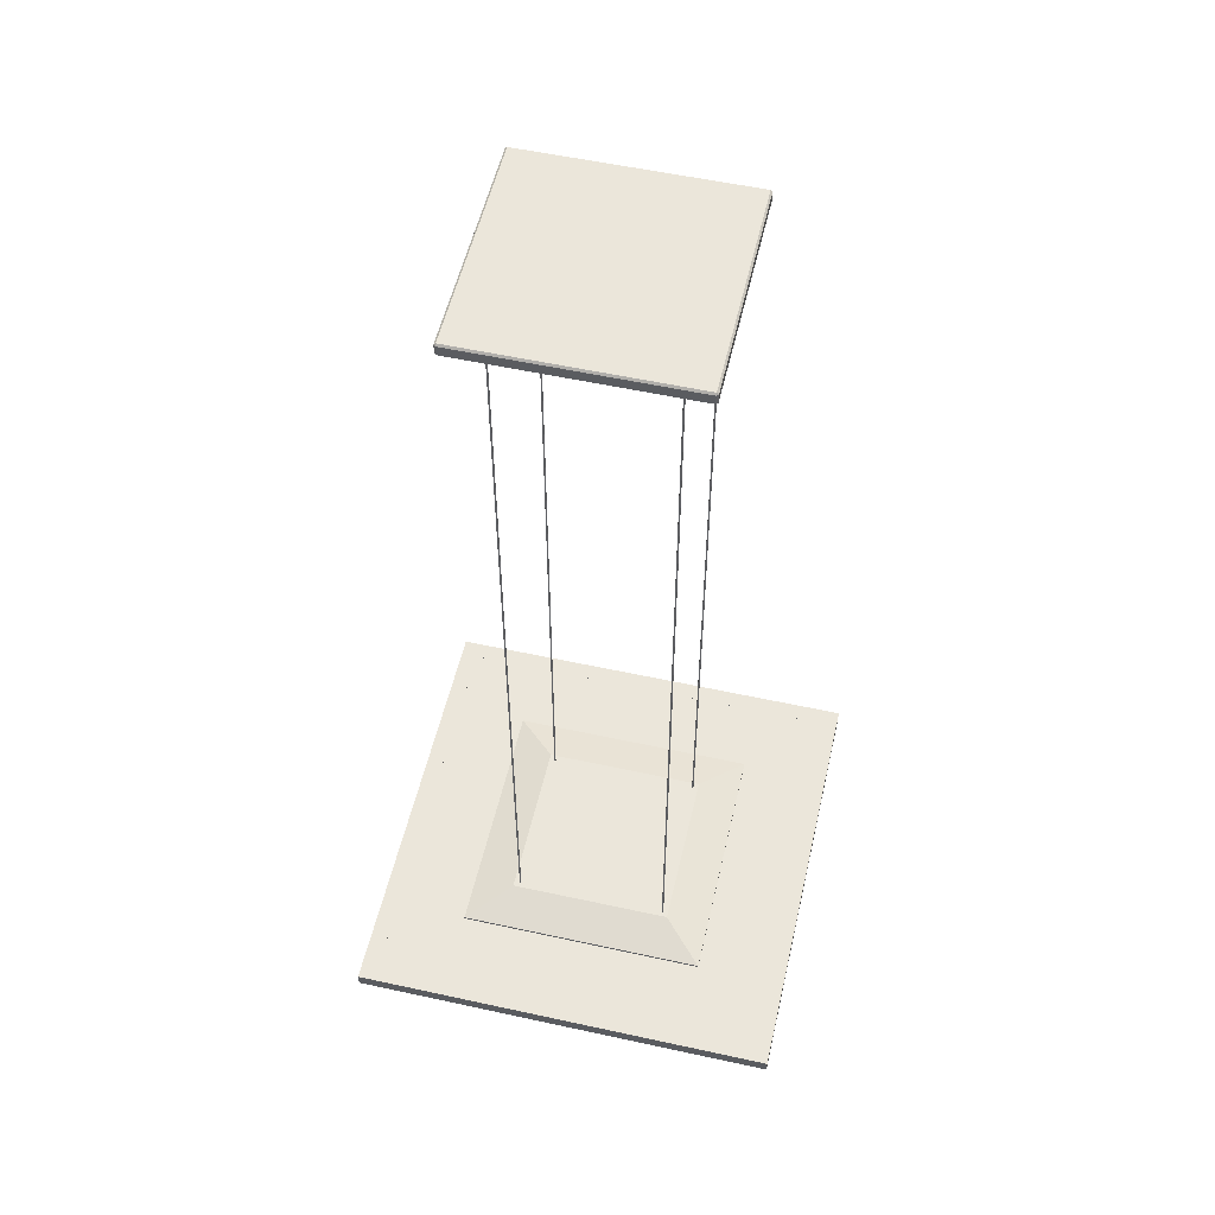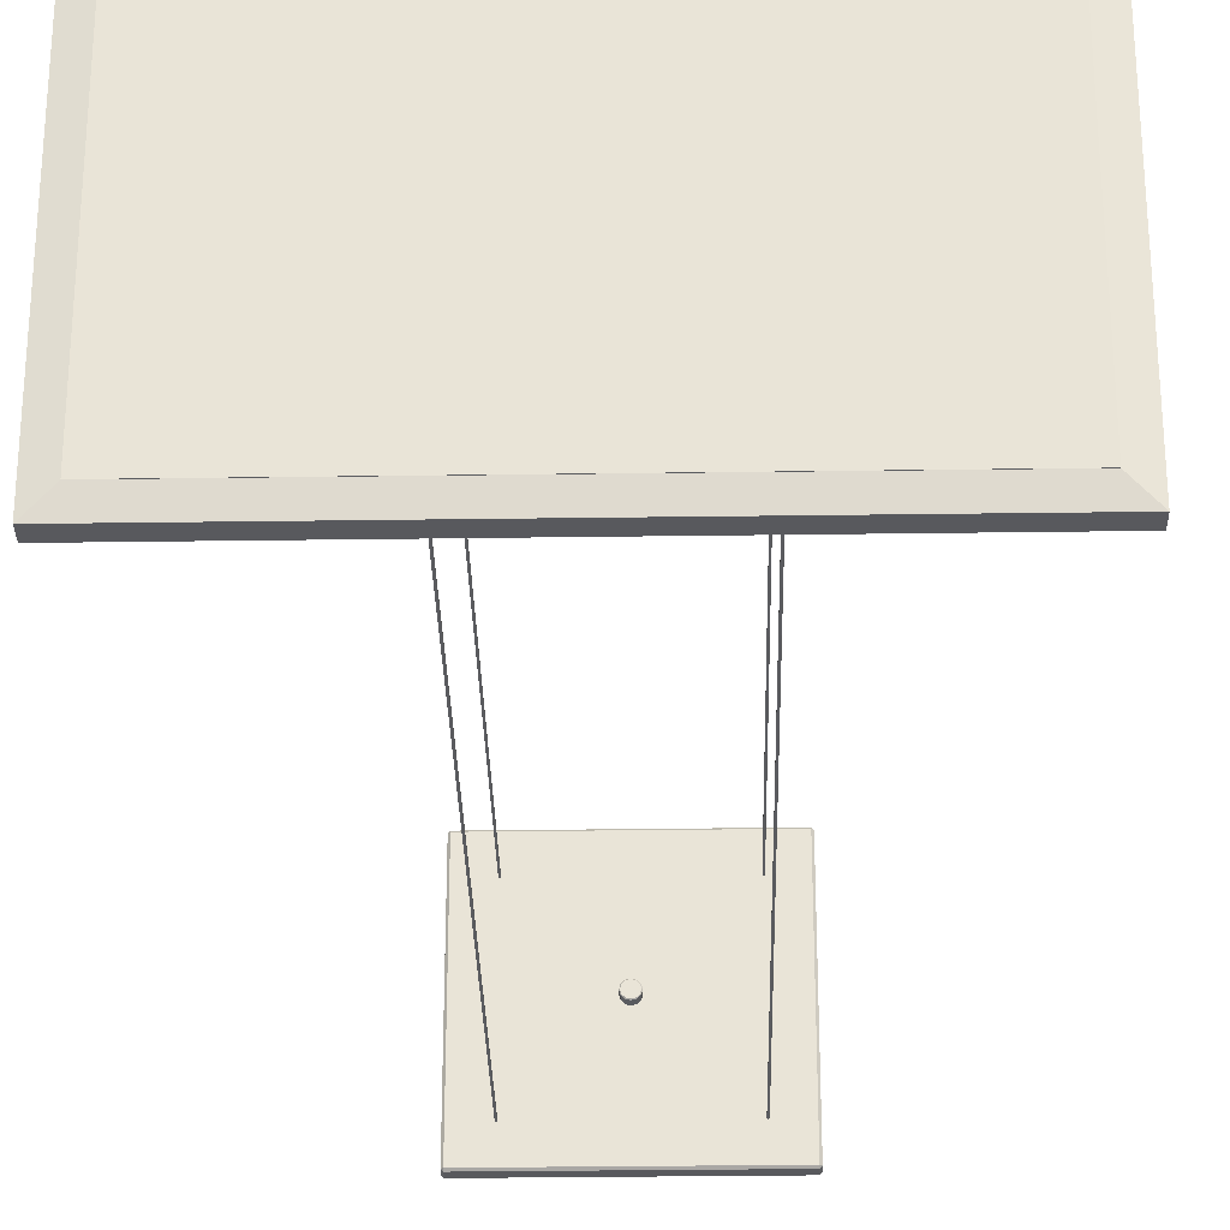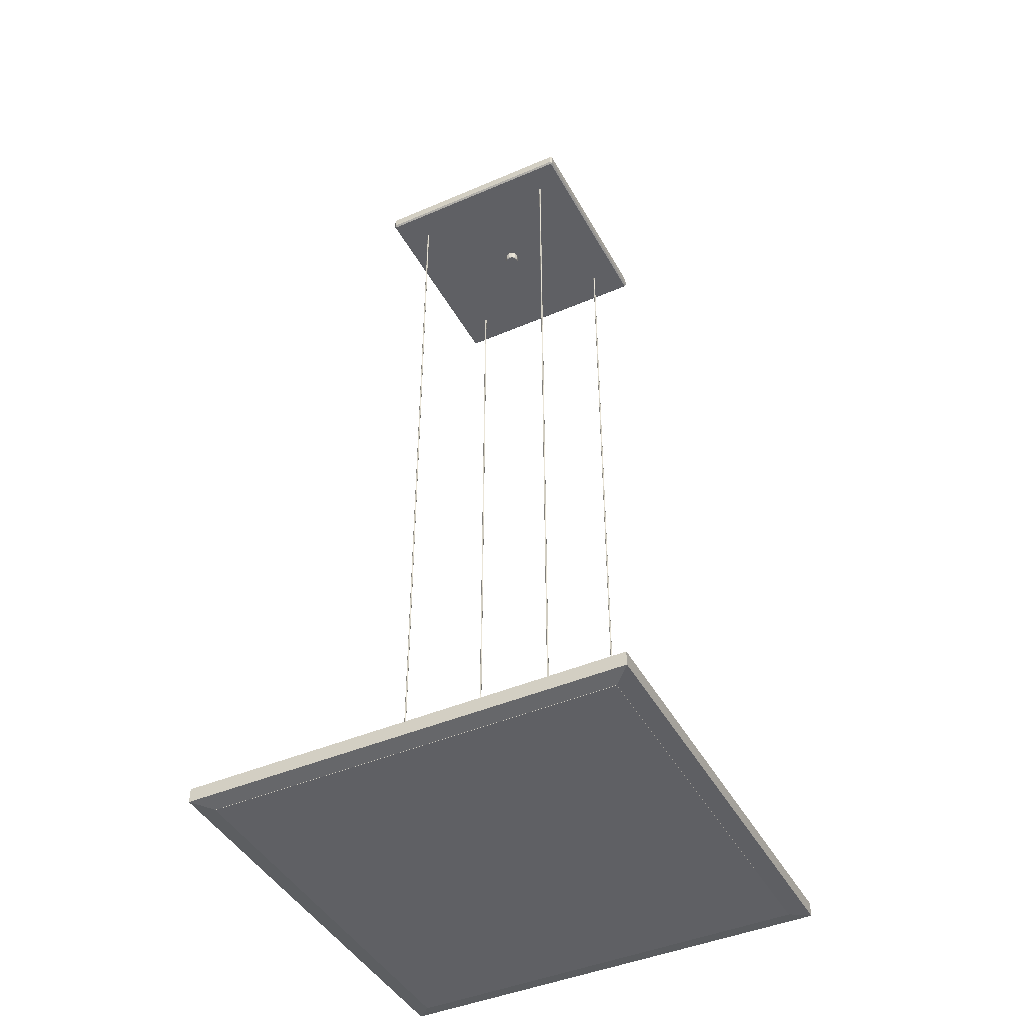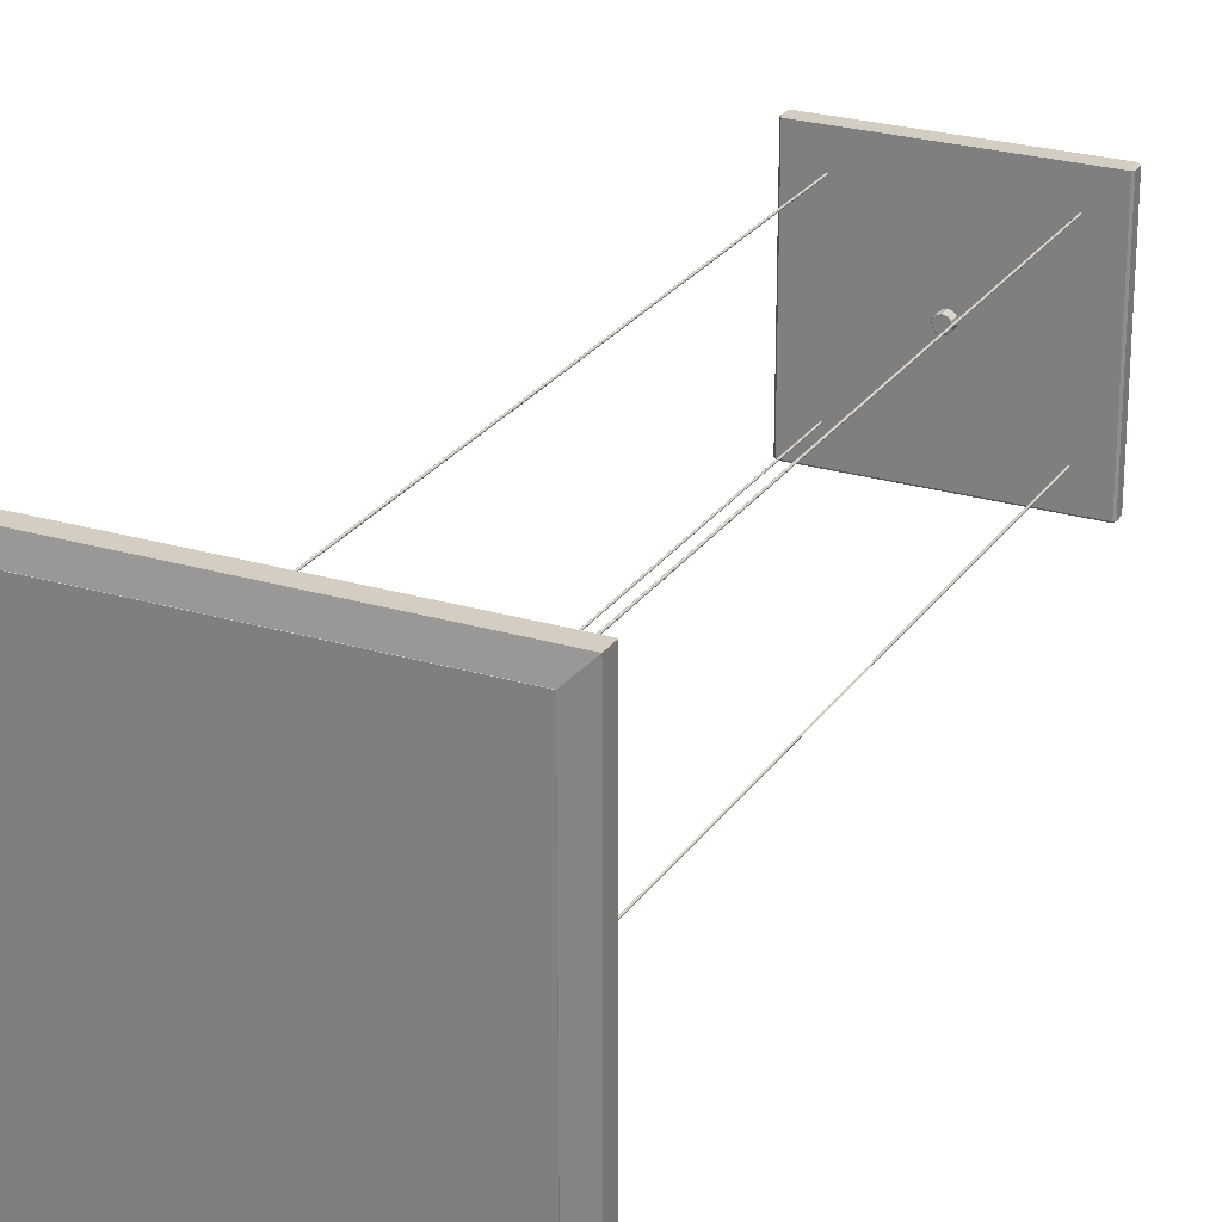
<metadata>
{"format":"obj","ext":"obj","renderer":"f3d","projection":"perspective","resolution":1024,"background":"white","views":[{"elev":54.9,"azim":103.0,"up":"+Y"},{"elev":-29.8,"azim":1.2,"up":"+Z"},{"elev":-43.6,"azim":116.9,"up":"+Y"},{"elev":25.0,"azim":26.0,"up":"+Z"}]}
</metadata>
<code>
v 0.1815 -0.4623 -0.1815
v -0.1818 -0.4623 0.1818
v 0.1815 -0.4623 0.1818
v -0.1818 -0.4623 -0.1815
v 0.1815 -0.4757 0.1818
v -0.1818 -0.4757 -0.1815
v -0.1818 -0.4757 0.1818
v 0.1815 -0.4757 -0.1815
v 0.07576 -0.4479 -0.0758
v -0.07612 -0.4479 0.07608
v 0.07576 -0.4479 0.07608
v -0.07612 -0.4479 -0.0758
v -0.1151 -0.4578 0.1151
v 0.1148 -0.4578 -0.1148
v -0.1151 -0.4578 -0.1148
v 0.1148 -0.4578 0.1151
v -0.1151 -0.4599 0.1151
v -0.1823 -0.4599 0.1822
v 0.1148 -0.4599 0.1151
v -0.1823 -0.4599 -0.1819
v -0.1151 -0.4599 -0.1148
v 0.1819 -0.4599 -0.1819
v 0.1148 -0.4599 -0.1148
v 0.1819 -0.4599 0.1822
v -0.1823 -0.4615 -0.1819
v 0.1819 -0.4615 0.1822
v -0.1823 -0.4615 0.1822
v 0.1819 -0.4615 -0.1819
v -0.1818 -0.4598 -0.1815
v -0.1818 -0.4754 0.1818
v -0.1818 -0.4754 -0.1815
v -0.1818 -0.4598 0.1818
v -0.1976 -0.4726 -0.1973
v 0.1815 -0.4754 -0.1815
v 0.1815 -0.4598 0.1818
v -0.1976 -0.4726 0.1976
v 0.1815 -0.4598 -0.1815
v 0.1815 -0.4754 0.1818
v 0.1973 -0.4726 0.1976
v -0.1976 -0.4598 0.1976
v 0.1973 -0.4726 -0.1973
v -0.1976 -0.4598 -0.1973
v 0.1973 -0.4598 -0.1973
v 0.1973 -0.4598 0.1976
v 0.09697 0.3538 -0.097
v -0.09731 0.3538 0.09728
v 0.09697 0.3538 0.09728
v -0.09731 0.3538 -0.097
v -0.09731 0.3522 0.09886
v 0.09855 0.3522 -0.097
v 0.09697 0.3522 -0.09858
v -0.09889 0.3522 0.09728
v 0.09697 0.3522 0.09886
v 0.09855 0.3522 0.09728
v -0.09731 0.3522 -0.09858
v -0.09889 0.3522 -0.097
v 0.09697 0.3435 0.09886
v -0.09731 0.3435 0.09886
v 0.09855 0.3435 0.09728
v 0.09697 0.3435 -0.09858
v -0.09731 0.3435 -0.09858
v -0.09889 0.3435 -0.097
v -0.09889 0.3435 0.09728
v 0.09855 0.3435 -0.097
v -0.09731 0.342 0.09728
v 0.09697 0.342 0.09728
v 0.09697 0.342 -0.097
v -0.09731 0.342 -0.097
v 0.002686 0.3426 0.005091
v -0.00303 0.3426 0.005091
v -0.000172 0.3426 0.005856
v 0.004778 0.3426 0.002998
v -0.003331 0.342 0.005612
v 0.002987 0.342 0.005612
v 0.0053 0.342 0.003299
v -0.005123 0.3426 0.002998
v -0.000172 0.342 0.006458
v -0.005644 0.342 0.003299
v 0.006146 0.342 0.00014
v 0.005544 0.3426 0.00014
v -0.000172 0.3353 0.006458
v -0.003331 0.3353 0.005612
v 0.002987 0.3353 0.005612
v 0.0053 0.3353 0.003299
v -0.005889 0.3426 0.00014
v -0.00649 0.342 0.00014
v -0.005644 0.3353 0.003299
v 0.0053 0.342 -0.003019
v 0.006146 0.3353 0.00014
v 0.004778 0.3426 -0.002718
v -0.00649 0.3353 0.00014
v -0.000172 0.3347 0.005856
v -0.00303 0.3347 0.005091
v 0.002686 0.3347 0.005091
v 0.004778 0.3347 0.002998
v -0.005123 0.3426 -0.002718
v -0.005644 0.3353 -0.003019
v -0.005123 0.3347 0.002998
v 0.002686 0.3426 -0.00481
v 0.0053 0.3353 -0.003019
v 0.005544 0.3347 0.00014
v -0.005644 0.342 -0.003019
v -0.005889 0.3347 0.00014
v 0.002987 0.342 -0.005332
v -0.00303 0.3426 -0.00481
v -0.003331 0.3353 -0.005332
v -0.005123 0.3347 -0.002718
v -0.000172 0.3426 -0.005576
v 0.004778 0.3347 -0.002718
v 0.002987 0.3353 -0.005332
v -0.003331 0.342 -0.005332
v -0.00303 0.3347 -0.00481
v -0.000172 0.342 -0.006178
v 0.002686 0.3347 -0.00481
v -0.000172 0.3353 -0.006178
v -0.000172 0.3347 -0.005576
v 0.07045 -0.4478 0.06962
v 0.07092 0.342 0.06946
v 0.07092 -0.4478 0.06946
v 0.07045 0.342 0.06962
v 0.07138 0.342 0.06962
v 0.07138 -0.4478 0.06962
v 0.07017 0.342 0.07001
v 0.07167 -0.4478 0.07001
v 0.07017 -0.4478 0.07001
v 0.07017 0.342 0.0705
v 0.07167 0.342 0.07001
v 0.07167 -0.4478 0.0705
v 0.07017 -0.4478 0.0705
v 0.07045 0.342 0.07089
v 0.07167 0.342 0.0705
v 0.07138 -0.4478 0.07089
v 0.07045 -0.4478 0.07089
v 0.07092 -0.4478 0.07104
v 0.07138 0.342 0.07089
v 0.07092 0.342 0.07104
v 0.07045 -0.4478 -0.0713
v 0.07092 0.342 -0.07145
v 0.07092 -0.4478 -0.07145
v 0.07045 0.342 -0.0713
v 0.07138 0.342 -0.0713
v 0.07138 -0.4478 -0.0713
v 0.07017 0.342 -0.0709
v 0.07167 -0.4478 -0.0709
v 0.07017 -0.4478 -0.0709
v 0.07017 0.342 -0.07042
v 0.07167 0.342 -0.0709
v 0.07167 -0.4478 -0.07042
v 0.07017 -0.4478 -0.07042
v 0.07045 0.342 -0.07002
v 0.07167 0.342 -0.07042
v 0.07138 -0.4478 -0.07002
v 0.07045 -0.4478 -0.07002
v 0.07092 -0.4478 -0.06987
v 0.07138 0.342 -0.07002
v 0.07092 0.342 -0.06987
v -0.07088 -0.4478 -0.0713
v -0.07042 0.342 -0.07145
v -0.07042 -0.4478 -0.07145
v -0.07088 0.342 -0.0713
v -0.06995 0.342 -0.0713
v -0.06995 -0.4478 -0.0713
v -0.07117 0.342 -0.0709
v -0.06966 -0.4478 -0.0709
v -0.07117 -0.4478 -0.0709
v -0.07117 0.342 -0.07042
v -0.06966 0.342 -0.0709
v -0.06966 -0.4478 -0.07042
v -0.07117 -0.4478 -0.07042
v -0.07088 0.342 -0.07002
v -0.06966 0.342 -0.07042
v -0.06995 -0.4478 -0.07002
v -0.07088 -0.4478 -0.07002
v -0.07042 -0.4478 -0.06987
v -0.06995 0.342 -0.07002
v -0.07042 0.342 -0.06987
v -0.07088 -0.4478 0.06962
v -0.07042 0.342 0.06946
v -0.07042 -0.4478 0.06946
v -0.07088 0.342 0.06962
v -0.06995 0.342 0.06962
v -0.06995 -0.4478 0.06962
v -0.07117 0.342 0.07001
v -0.06966 -0.4478 0.07001
v -0.07117 -0.4478 0.07001
v -0.07117 0.342 0.0705
v -0.06966 0.342 0.07001
v -0.06966 -0.4478 0.0705
v -0.07117 -0.4478 0.0705
v -0.07088 0.342 0.07089
v -0.06966 0.342 0.0705
v -0.06995 -0.4478 0.07089
v -0.07088 -0.4478 0.07089
v -0.07042 -0.4478 0.07104
v -0.06995 0.342 0.07089
v -0.07042 0.342 0.07104
g mesh1_mesh1-geometry
f 1 2 3
f 2 1 4
f 2 5 3
f 5 1 3
f 1 6 4
f 6 2 4
f 5 2 7
f 1 5 8
f 6 1 8
f 2 6 7
f 6 5 7
f 5 6 8
g mesh1_mesh1-geometry
f 3 2 1
f 4 1 2
f 3 5 2
f 3 1 5
f 4 6 1
f 4 2 6
f 7 2 5
f 8 5 1
f 8 1 6
f 7 6 2
f 7 5 6
f 8 6 5
g mesh2_mesh2-geometry
f 9 10 11
f 10 9 12
f 13 11 10
f 11 14 9
f 14 12 9
f 15 10 12
f 11 13 16
f 10 15 13
f 14 11 16
f 12 14 15
f 17 18 19
f 20 17 21
f 19 22 23
f 23 22 21
f 18 17 20
f 24 19 18
f 20 21 22
f 19 24 22
g mesh2_mesh2-geometry
f 11 10 9
f 12 9 10
f 10 11 13
f 9 14 11
f 9 12 14
f 12 10 15
f 16 13 11
f 13 15 10
f 16 11 14
f 15 14 12
f 19 18 17
f 21 17 20
f 23 22 19
f 21 22 23
f 20 17 18
f 18 19 24
f 22 21 20
f 22 24 19
g mesh2_mesh2-geometry
f 13 19 16
f 16 19 13
f 21 13 15
f 15 13 21
f 19 14 16
f 16 14 19
f 14 21 15
f 15 21 14
f 19 13 17
f 17 13 19
f 13 21 17
f 17 21 13
f 14 19 23
f 23 19 14
f 21 14 23
f 23 14 21
f 25 18 20
f 20 18 25
f 18 26 24
f 24 26 18
f 22 25 20
f 20 25 22
f 26 22 24
f 24 22 26
f 18 25 27
f 27 25 18
f 26 18 27
f 27 18 26
f 25 22 28
f 28 22 25
f 22 26 28
f 28 26 22
f 25 26 27
f 27 26 25
f 26 25 28
f 28 25 26
g mesh3_mesh3-geometry
f 29 30 31
f 30 29 32
f 31 30 29
f 32 29 30
f 30 33 31
f 31 33 30
f 34 29 31
f 31 29 34
f 35 30 32
f 32 30 35
f 33 30 36
f 36 30 33
f 33 34 31
f 31 34 33
f 29 34 37
f 37 34 29
f 30 35 38
f 38 35 30
f 30 39 36
f 36 39 30
f 40 33 36
f 36 33 40
f 34 33 41
f 41 33 34
f 34 35 37
f 37 35 34
f 33 40 42
f 42 40 33
f 43 33 42
f 42 33 43
f 35 34 38
f 38 34 35
f 39 30 38
f 38 30 39
f 39 40 36
f 36 40 39
f 33 43 41
f 41 43 33
f 41 38 34
f 34 38 41
f 38 41 39
f 39 41 38
f 40 39 44
f 44 39 40
f 43 39 41
f 41 39 43
f 39 43 44
f 44 43 39
g mesh3_mesh3-geometry
f 42 32 29
f 40 32 42
f 42 29 43
f 32 40 35
f 37 43 29
f 44 35 40
f 35 43 37
f 35 44 43
g mesh3_mesh3-geometry
f 29 32 42
f 42 32 40
f 43 29 42
f 35 40 32
f 29 43 37
f 40 35 44
f 37 43 35
f 43 44 35
g mesh4_mesh4-geometry
f 45 46 47
f 46 45 48
f 49 47 46
f 47 50 45
f 51 48 45
f 48 52 46
f 47 49 53
f 52 49 46
f 50 47 54
f 51 45 50
f 48 51 55
f 52 48 56
f 49 57 53
f 47 53 54
f 52 58 49
f 59 50 54
f 50 60 51
f 51 61 55
f 55 56 48
f 62 52 56
f 57 49 58
f 59 53 57
f 53 59 54
f 58 52 63
f 50 59 64
f 60 50 64
f 61 51 60
f 62 55 61
f 55 62 56
f 52 62 63
f 65 57 58
f 59 57 66
f 65 58 63
f 59 67 64
f 60 64 67
f 67 61 60
f 61 68 62
f 62 65 63
f 57 65 66
f 67 59 66
f 61 67 68
f 65 62 68
f 68 66 65
f 66 68 67
g mesh4_mesh4-geometry
f 47 46 45
f 48 45 46
f 46 47 49
f 45 50 47
f 45 48 51
f 46 52 48
f 53 49 47
f 46 49 52
f 54 47 50
f 50 45 51
f 55 51 48
f 56 48 52
f 53 57 49
f 54 53 47
f 49 58 52
f 54 50 59
f 51 60 50
f 55 61 51
f 48 56 55
f 56 52 62
f 58 49 57
f 57 53 59
f 54 59 53
f 63 52 58
f 64 59 50
f 64 50 60
f 60 51 61
f 61 55 62
f 56 62 55
f 63 62 52
f 58 57 65
f 66 57 59
f 63 58 65
f 64 67 59
f 67 64 60
f 60 61 67
f 62 68 61
f 63 65 62
f 66 65 57
f 66 59 67
f 68 67 61
f 68 62 65
f 65 66 68
f 67 68 66
g mesh5_mesh5-geometry
f 69 70 71
f 70 69 72
f 73 71 70
f 71 74 69
f 69 75 72
f 70 72 76
f 71 73 77
f 70 78 73
f 74 71 77
f 75 69 74
f 79 72 75
f 76 72 80
f 78 70 76
f 73 81 77
f 78 82 73
f 77 83 74
f 74 84 75
f 72 79 80
f 84 79 75
f 76 80 85
f 76 86 78
f 81 73 82
f 83 77 81
f 82 78 87
f 84 74 83
f 88 80 79
f 79 84 89
f 85 80 90
f 86 76 85
f 91 78 86
f 82 92 81
f 92 83 81
f 78 91 87
f 87 93 82
f 94 84 83
f 80 88 90
f 89 88 79
f 95 89 84
f 85 90 96
f 96 86 85
f 86 97 91
f 92 82 93
f 83 92 94
f 91 98 87
f 93 87 98
f 84 94 95
f 88 99 90
f 88 89 100
f 89 95 101
f 96 90 99
f 86 96 102
f 97 86 102
f 97 103 91
f 93 94 92
f 98 91 103
f 95 93 98
f 94 93 95
f 99 88 104
f 101 100 89
f 100 104 88
f 95 98 101
f 96 99 105
f 105 102 96
f 102 106 97
f 103 97 107
f 101 98 103
f 104 108 99
f 100 101 109
f 104 100 110
f 105 99 108
f 102 105 111
f 106 102 111
f 112 97 106
f 97 112 107
f 109 103 107
f 101 103 109
f 108 104 113
f 114 100 109
f 100 114 110
f 115 104 110
f 108 111 105
f 113 106 111
f 106 116 112
f 114 107 112
f 109 107 114
f 104 115 113
f 111 108 113
f 116 110 114
f 110 116 115
f 106 113 115
f 116 106 115
f 114 112 116
g mesh5_mesh5-geometry
f 71 70 69
f 72 69 70
f 70 71 73
f 69 74 71
f 72 75 69
f 76 72 70
f 77 73 71
f 73 78 70
f 77 71 74
f 74 69 75
f 75 72 79
f 80 72 76
f 76 70 78
f 77 81 73
f 73 82 78
f 74 83 77
f 75 84 74
f 80 79 72
f 75 79 84
f 85 80 76
f 78 86 76
f 82 73 81
f 81 77 83
f 87 78 82
f 83 74 84
f 79 80 88
f 89 84 79
f 90 80 85
f 85 76 86
f 86 78 91
f 81 92 82
f 81 83 92
f 87 91 78
f 82 93 87
f 83 84 94
f 90 88 80
f 79 88 89
f 84 89 95
f 96 90 85
f 85 86 96
f 91 97 86
f 93 82 92
f 94 92 83
f 87 98 91
f 98 87 93
f 95 94 84
f 90 99 88
f 100 89 88
f 101 95 89
f 99 90 96
f 102 96 86
f 102 86 97
f 91 103 97
f 92 94 93
f 103 91 98
f 98 93 95
f 95 93 94
f 104 88 99
f 89 100 101
f 88 104 100
f 101 98 95
f 105 99 96
f 96 102 105
f 97 106 102
f 107 97 103
f 103 98 101
f 99 108 104
f 109 101 100
f 110 100 104
f 108 99 105
f 111 105 102
f 111 102 106
f 106 97 112
f 107 112 97
f 107 103 109
f 109 103 101
f 113 104 108
f 109 100 114
f 110 114 100
f 110 104 115
f 105 111 108
f 111 106 113
f 112 116 106
f 112 107 114
f 114 107 109
f 113 115 104
f 113 108 111
f 114 110 116
f 115 116 110
f 115 113 106
f 115 106 116
f 116 112 114
g mesh6_mesh6-geometry
f 117 118 119
f 118 117 120
f 121 119 118
f 122 117 119
f 117 123 120
f 120 121 118
f 119 121 122
f 124 117 122
f 123 117 125
f 123 121 120
f 121 124 122
f 124 125 117
f 125 126 123
f 123 127 121
f 124 121 127
f 128 125 124
f 126 125 129
f 126 127 123
f 127 128 124
f 128 129 125
f 129 130 126
f 126 131 127
f 128 127 131
f 132 129 128
f 130 129 133
f 130 131 126
f 131 132 128
f 132 133 129
f 134 130 133
f 130 135 131
f 132 131 135
f 133 132 134
f 130 134 136
f 135 130 136
f 136 132 135
f 132 136 134
g mesh6_mesh6-geometry
f 119 118 117
f 120 117 118
f 118 119 121
f 119 117 122
f 120 123 117
f 118 121 120
f 122 121 119
f 122 117 124
f 125 117 123
f 120 121 123
f 122 124 121
f 117 125 124
f 123 126 125
f 121 127 123
f 127 121 124
f 124 125 128
f 129 125 126
f 123 127 126
f 124 128 127
f 125 129 128
f 126 130 129
f 127 131 126
f 131 127 128
f 128 129 132
f 133 129 130
f 126 131 130
f 128 132 131
f 129 133 132
f 133 130 134
f 131 135 130
f 135 131 132
f 134 132 133
f 136 134 130
f 136 130 135
f 135 132 136
f 134 136 132
g mesh7_mesh7-geometry
f 137 138 139
f 138 137 140
f 141 139 138
f 142 137 139
f 137 143 140
f 140 141 138
f 139 141 142
f 144 137 142
f 143 137 145
f 143 141 140
f 141 144 142
f 144 145 137
f 145 146 143
f 143 147 141
f 144 141 147
f 148 145 144
f 146 145 149
f 146 147 143
f 147 148 144
f 148 149 145
f 149 150 146
f 146 151 147
f 148 147 151
f 152 149 148
f 150 149 153
f 150 151 146
f 151 152 148
f 152 153 149
f 154 150 153
f 150 155 151
f 152 151 155
f 153 152 154
f 150 154 156
f 155 150 156
f 156 152 155
f 152 156 154
g mesh7_mesh7-geometry
f 139 138 137
f 140 137 138
f 138 139 141
f 139 137 142
f 140 143 137
f 138 141 140
f 142 141 139
f 142 137 144
f 145 137 143
f 140 141 143
f 142 144 141
f 137 145 144
f 143 146 145
f 141 147 143
f 147 141 144
f 144 145 148
f 149 145 146
f 143 147 146
f 144 148 147
f 145 149 148
f 146 150 149
f 147 151 146
f 151 147 148
f 148 149 152
f 153 149 150
f 146 151 150
f 148 152 151
f 149 153 152
f 153 150 154
f 151 155 150
f 155 151 152
f 154 152 153
f 156 154 150
f 156 150 155
f 155 152 156
f 154 156 152
g mesh8_mesh8-geometry
f 157 158 159
f 158 157 160
f 161 159 158
f 162 157 159
f 157 163 160
f 160 161 158
f 159 161 162
f 164 157 162
f 163 157 165
f 163 161 160
f 161 164 162
f 164 165 157
f 165 166 163
f 163 167 161
f 164 161 167
f 168 165 164
f 166 165 169
f 166 167 163
f 167 168 164
f 168 169 165
f 169 170 166
f 166 171 167
f 168 167 171
f 172 169 168
f 170 169 173
f 170 171 166
f 171 172 168
f 172 173 169
f 174 170 173
f 170 175 171
f 172 171 175
f 173 172 174
f 170 174 176
f 175 170 176
f 176 172 175
f 172 176 174
g mesh8_mesh8-geometry
f 159 158 157
f 160 157 158
f 158 159 161
f 159 157 162
f 160 163 157
f 158 161 160
f 162 161 159
f 162 157 164
f 165 157 163
f 160 161 163
f 162 164 161
f 157 165 164
f 163 166 165
f 161 167 163
f 167 161 164
f 164 165 168
f 169 165 166
f 163 167 166
f 164 168 167
f 165 169 168
f 166 170 169
f 167 171 166
f 171 167 168
f 168 169 172
f 173 169 170
f 166 171 170
f 168 172 171
f 169 173 172
f 173 170 174
f 171 175 170
f 175 171 172
f 174 172 173
f 176 174 170
f 176 170 175
f 175 172 176
f 174 176 172
g mesh9_mesh9-geometry
f 177 178 179
f 178 177 180
f 181 179 178
f 182 177 179
f 177 183 180
f 180 181 178
f 179 181 182
f 184 177 182
f 183 177 185
f 183 181 180
f 181 184 182
f 184 185 177
f 185 186 183
f 183 187 181
f 184 181 187
f 188 185 184
f 186 185 189
f 186 187 183
f 187 188 184
f 188 189 185
f 189 190 186
f 186 191 187
f 188 187 191
f 192 189 188
f 190 189 193
f 190 191 186
f 191 192 188
f 192 193 189
f 194 190 193
f 190 195 191
f 192 191 195
f 193 192 194
f 190 194 196
f 195 190 196
f 196 192 195
f 192 196 194
g mesh9_mesh9-geometry
f 179 178 177
f 180 177 178
f 178 179 181
f 179 177 182
f 180 183 177
f 178 181 180
f 182 181 179
f 182 177 184
f 185 177 183
f 180 181 183
f 182 184 181
f 177 185 184
f 183 186 185
f 181 187 183
f 187 181 184
f 184 185 188
f 189 185 186
f 183 187 186
f 184 188 187
f 185 189 188
f 186 190 189
f 187 191 186
f 191 187 188
f 188 189 192
f 193 189 190
f 186 191 190
f 188 192 191
f 189 193 192
f 193 190 194
f 191 195 190
f 195 191 192
f 194 192 193
f 196 194 190
f 196 190 195
f 195 192 196
f 194 196 192

</code>
